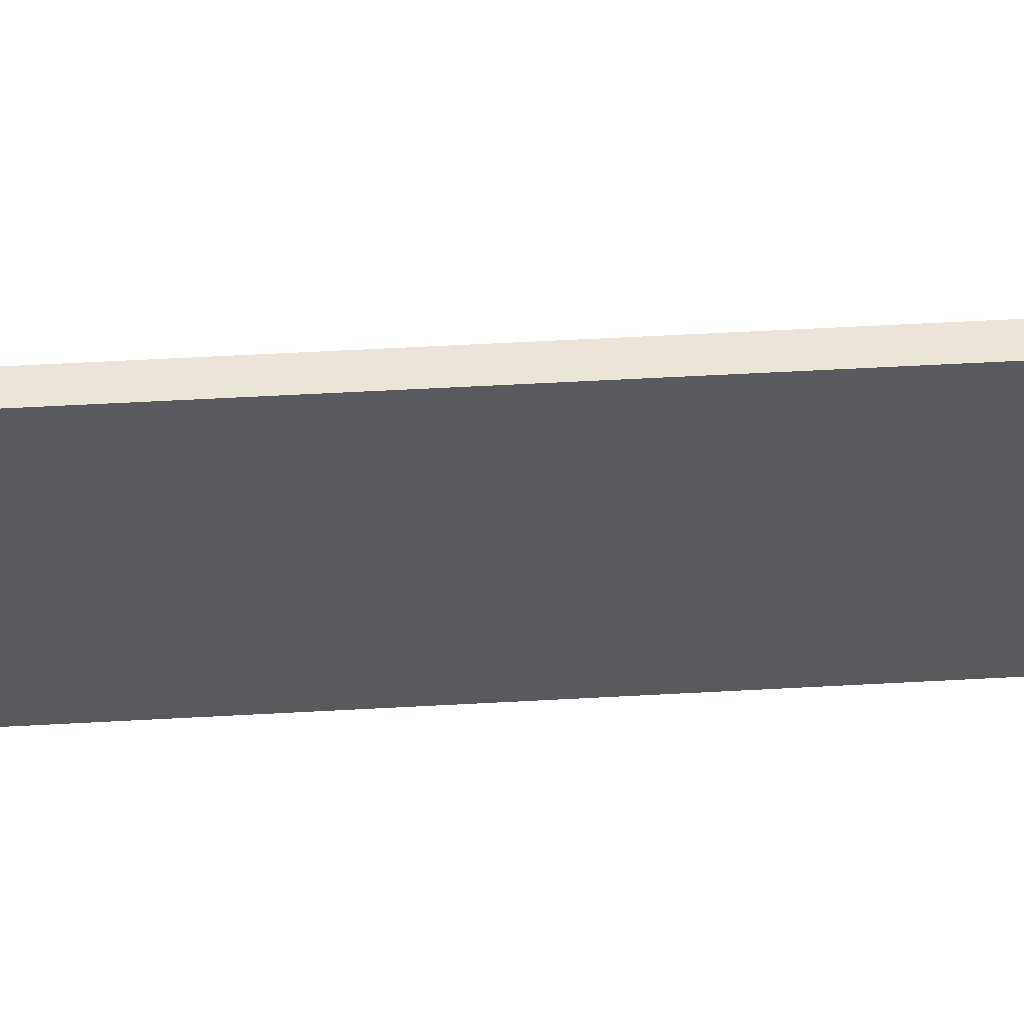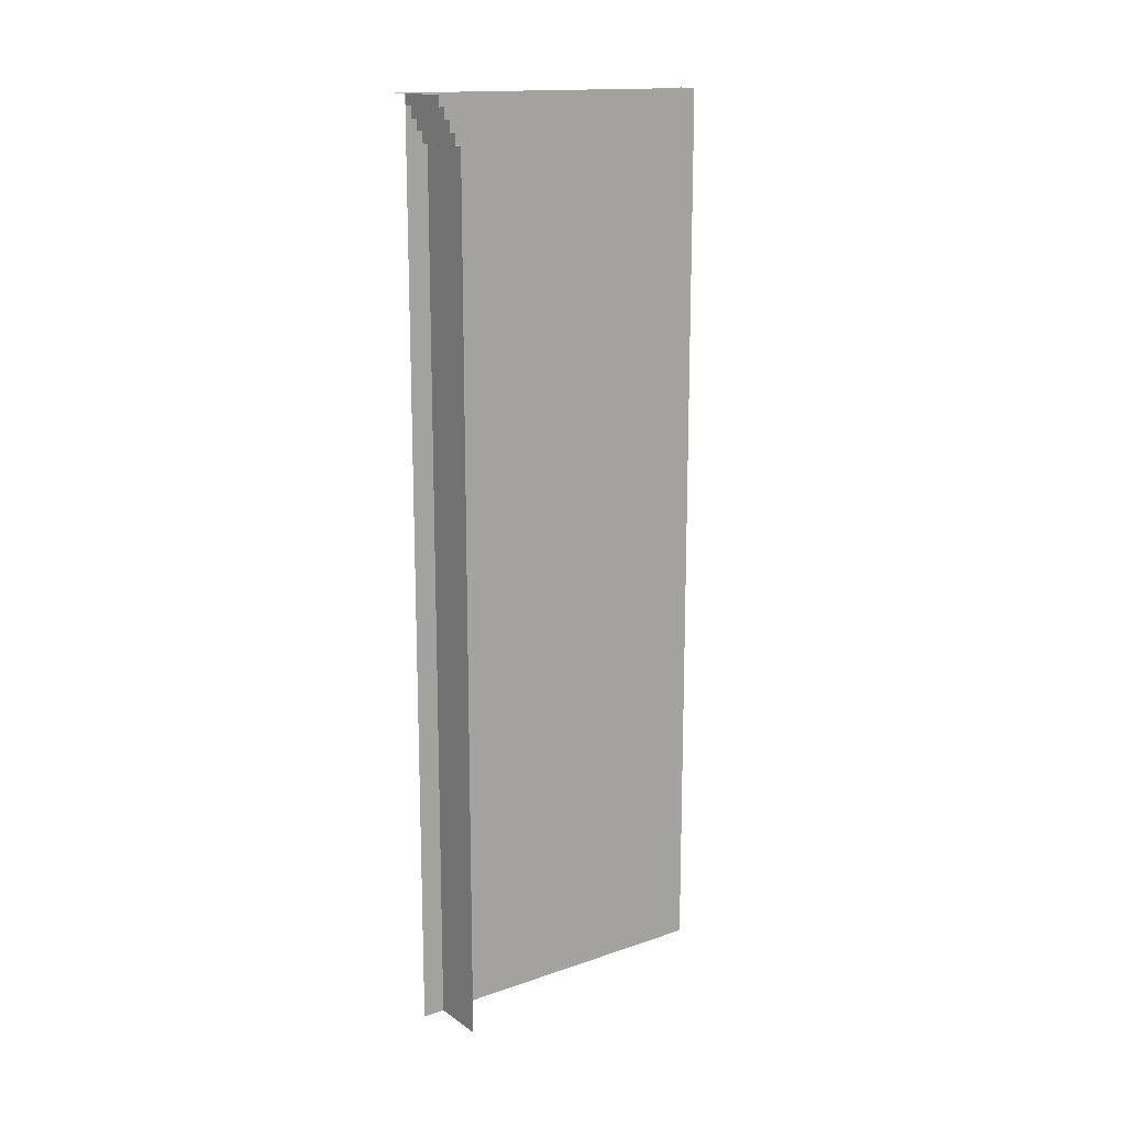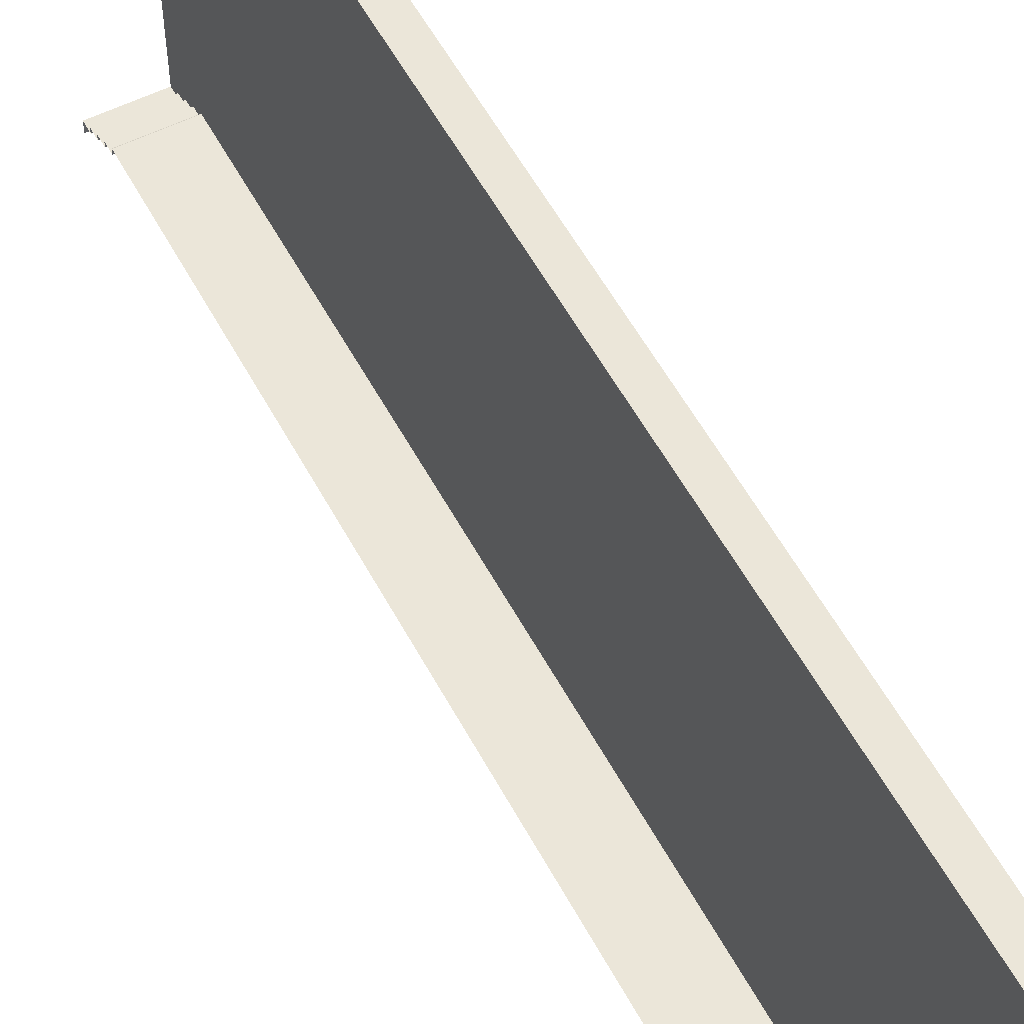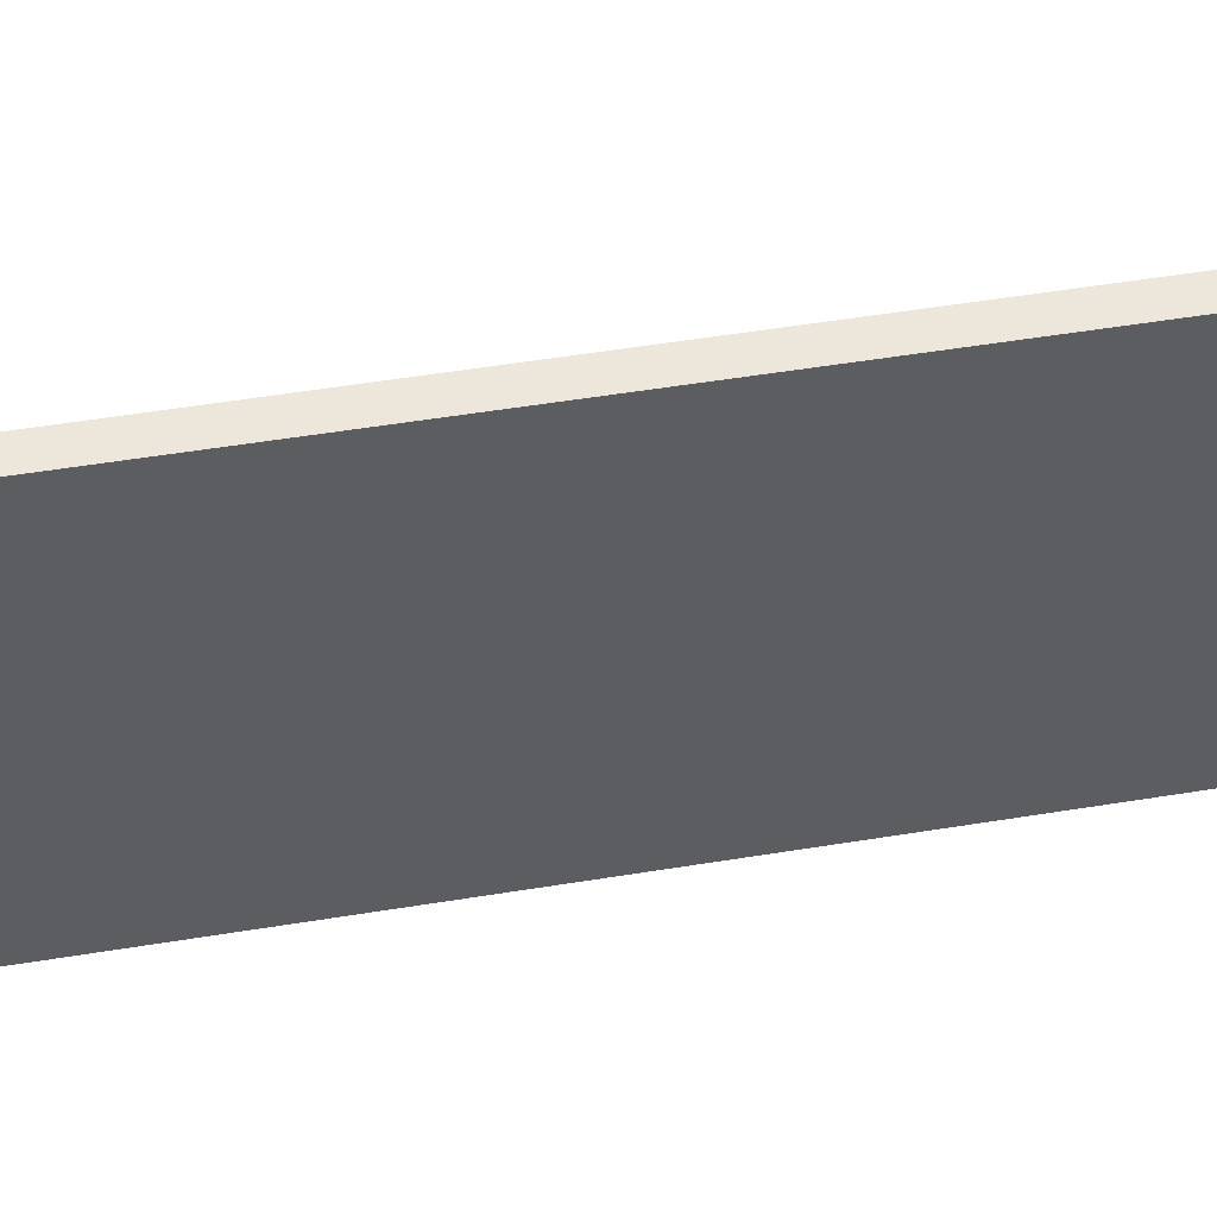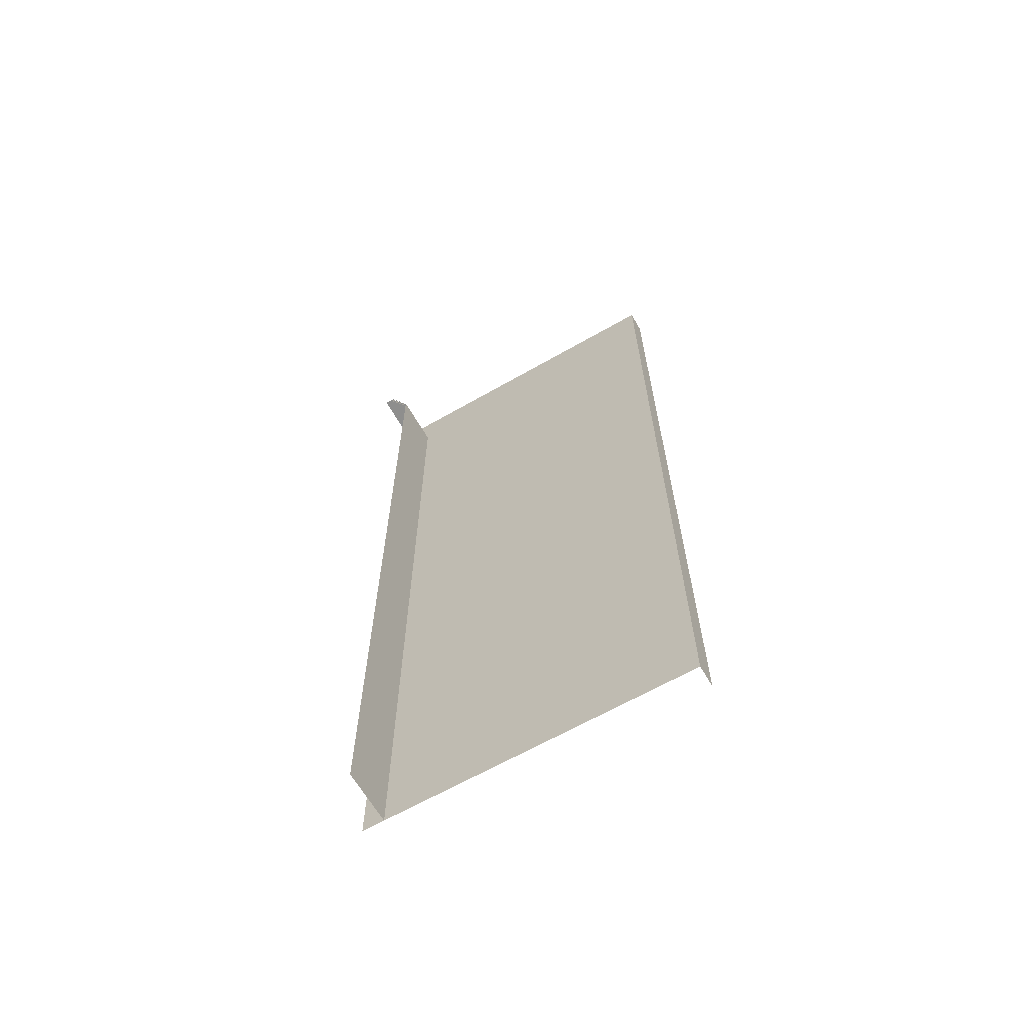
<metadata>
{"format":"obj","ext":"obj","renderer":"f3d","projection":"perspective","resolution":1024,"background":"white","views":[{"elev":58.7,"azim":-93.2,"up":"+Y"},{"elev":15.3,"azim":54.2,"up":"+Z"},{"elev":55.2,"azim":152.3,"up":"+Y"},{"elev":50.3,"azim":-100.3,"up":"+Y"},{"elev":-64.8,"azim":120.0,"up":"+Z"}]}
</metadata>
<code>
o Cube
v -2 0.5 -40.5
v -2 15.5 -40.5
v -2 0.5 0.5
v -2 15.5 0.5
v -3 15.5 -40.5
v -3 15.5 0.5
f 4 3 1 2
f 4 2 5 6
o Cube.001
v 0.5 0.51 0.5
v -2 0.51 0.5
v -2 0.51 0
v 0.5 0.51 0
v -2 1.51 -40.5
v 0.5 1.51 -40.5
v -2 0.51 0
v -2 0.76 0
v -2 0.76 -0.5
v -2 1.01 -0.5
v -2 1.01 -1
v -2 1.26 -1
v -2 1.26 -1.5
v 0.5 0.51 0
v 0.5 1.26 -1.5
v 0.5 1.26 -1
v 0.5 1.01 -1
v 0.5 1.01 -0.5
v 0.5 0.76 -0.5
v 0.5 0.76 0
v -2 1.497 -1.5
v -2 1.51 -1.525
v 0.5 1.51 -1.525
v 0.5 1.497 -1.5
v 0.5 0.01 0.5
v -2 0.01 0.5
f 7 10 9 8
f 9 10 20 13
f 30 27 19 21
f 21 19 18 22
f 22 18 17 23
f 23 17 16 24
f 24 16 15 25
f 25 15 14 26
f 26 14 13 20
f 27 30 29 28
f 11 28 29 12
f 7 8 32 31

</code>
